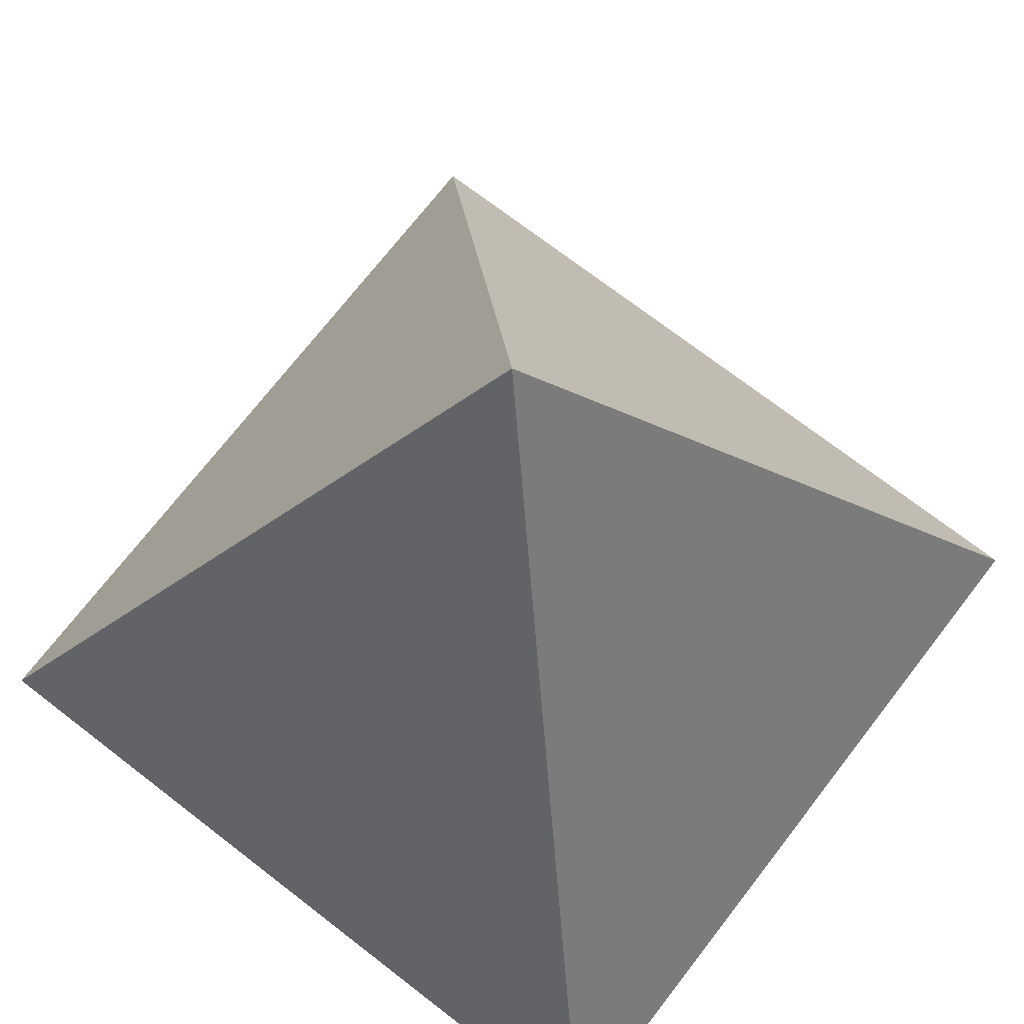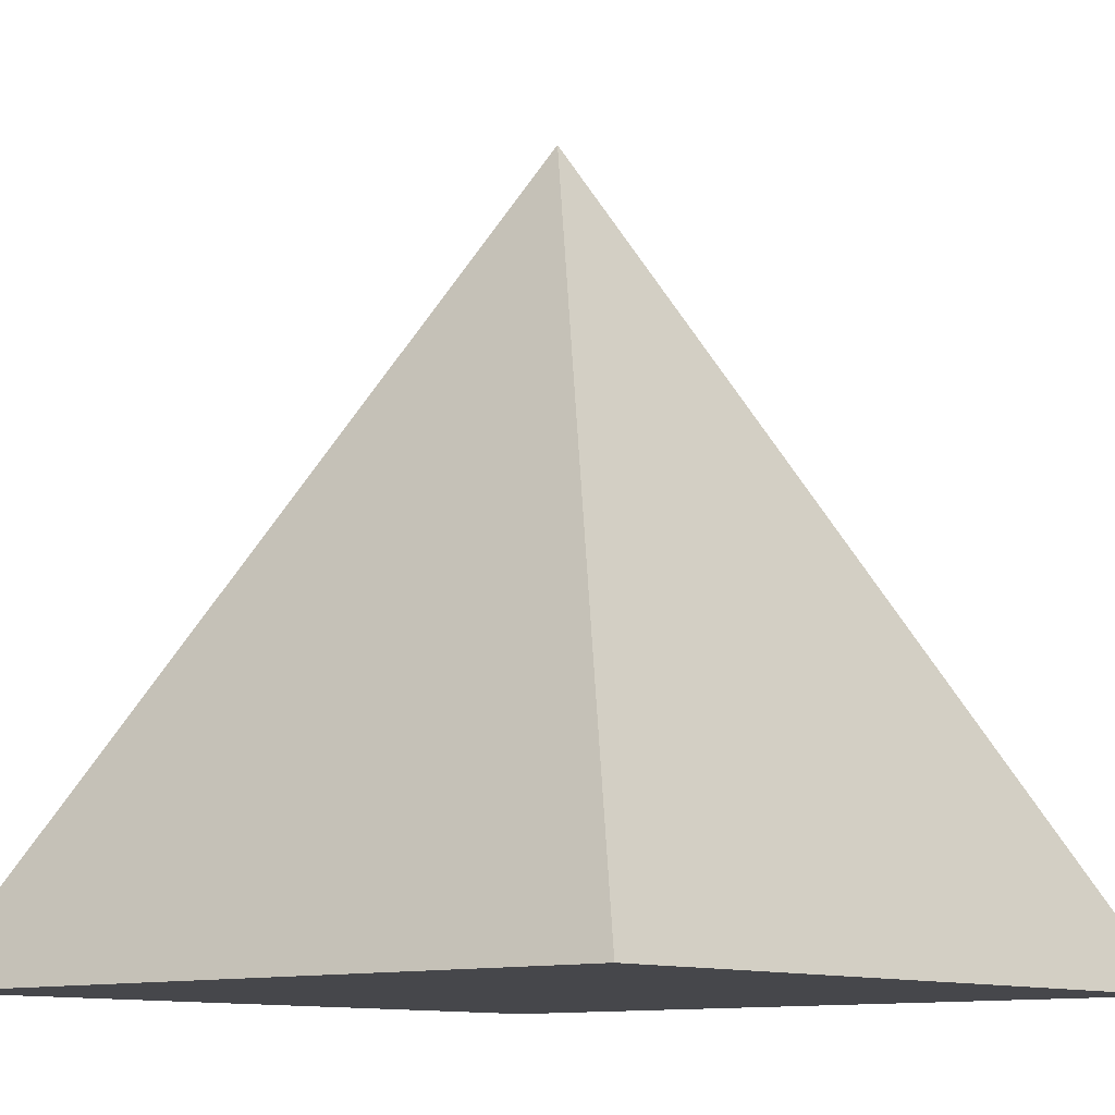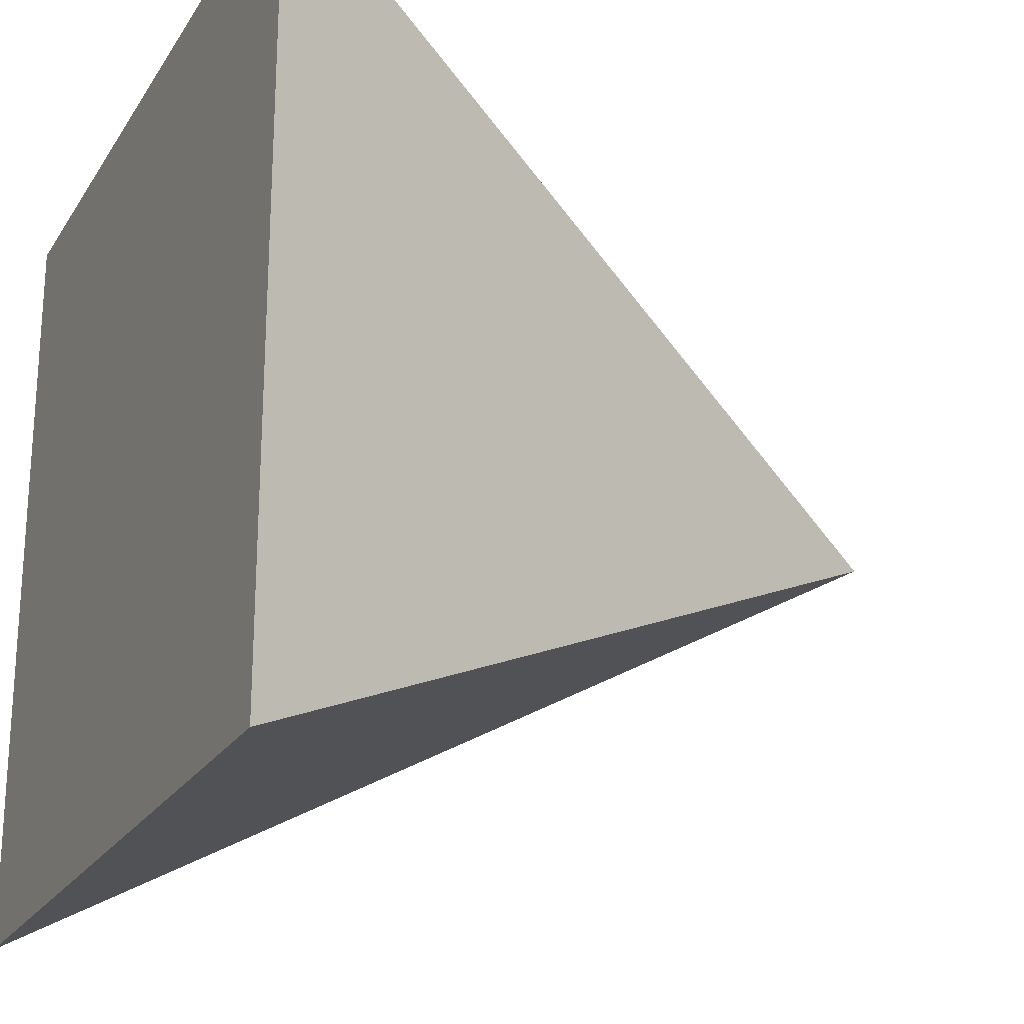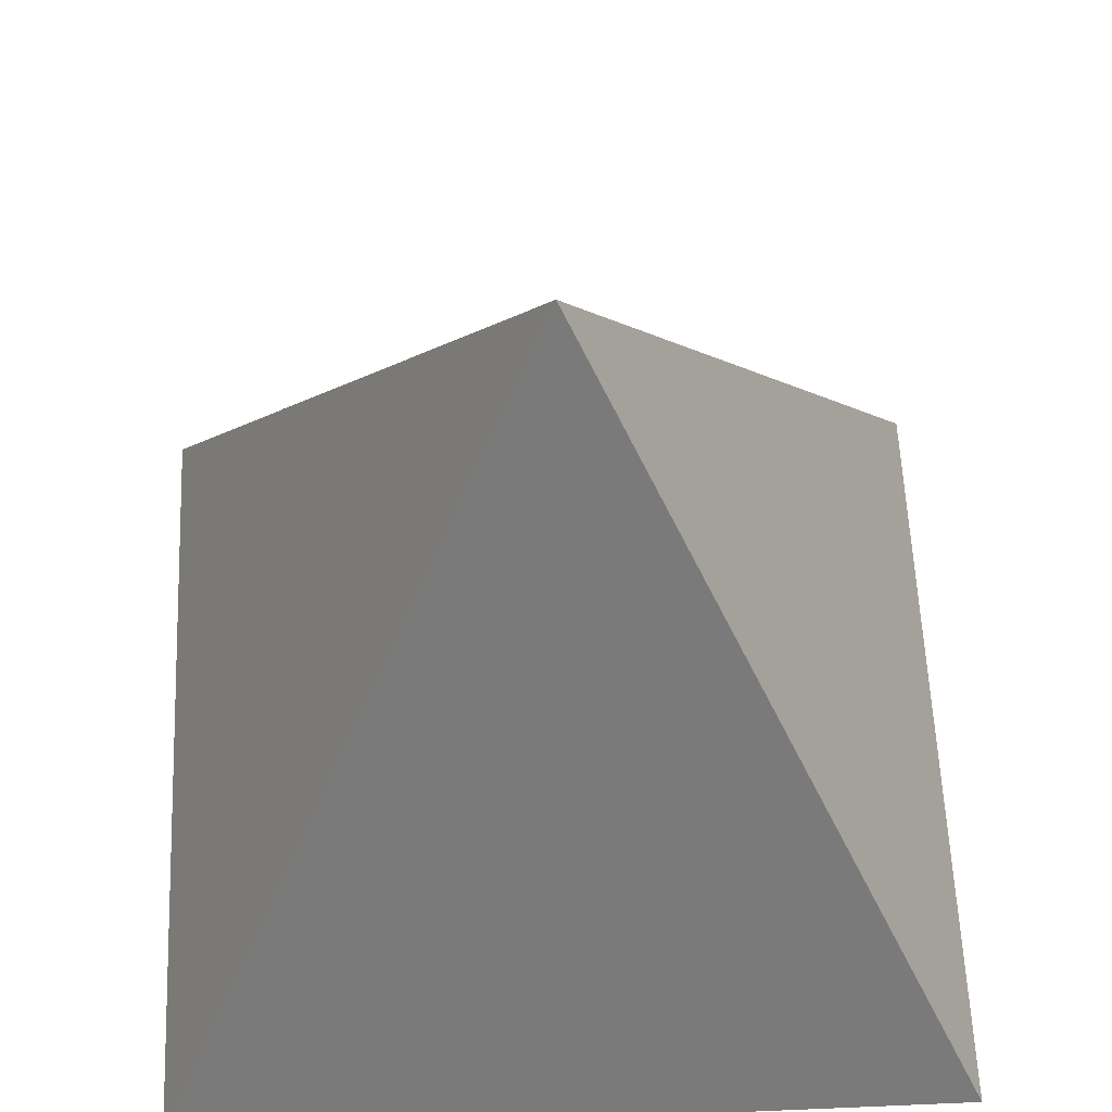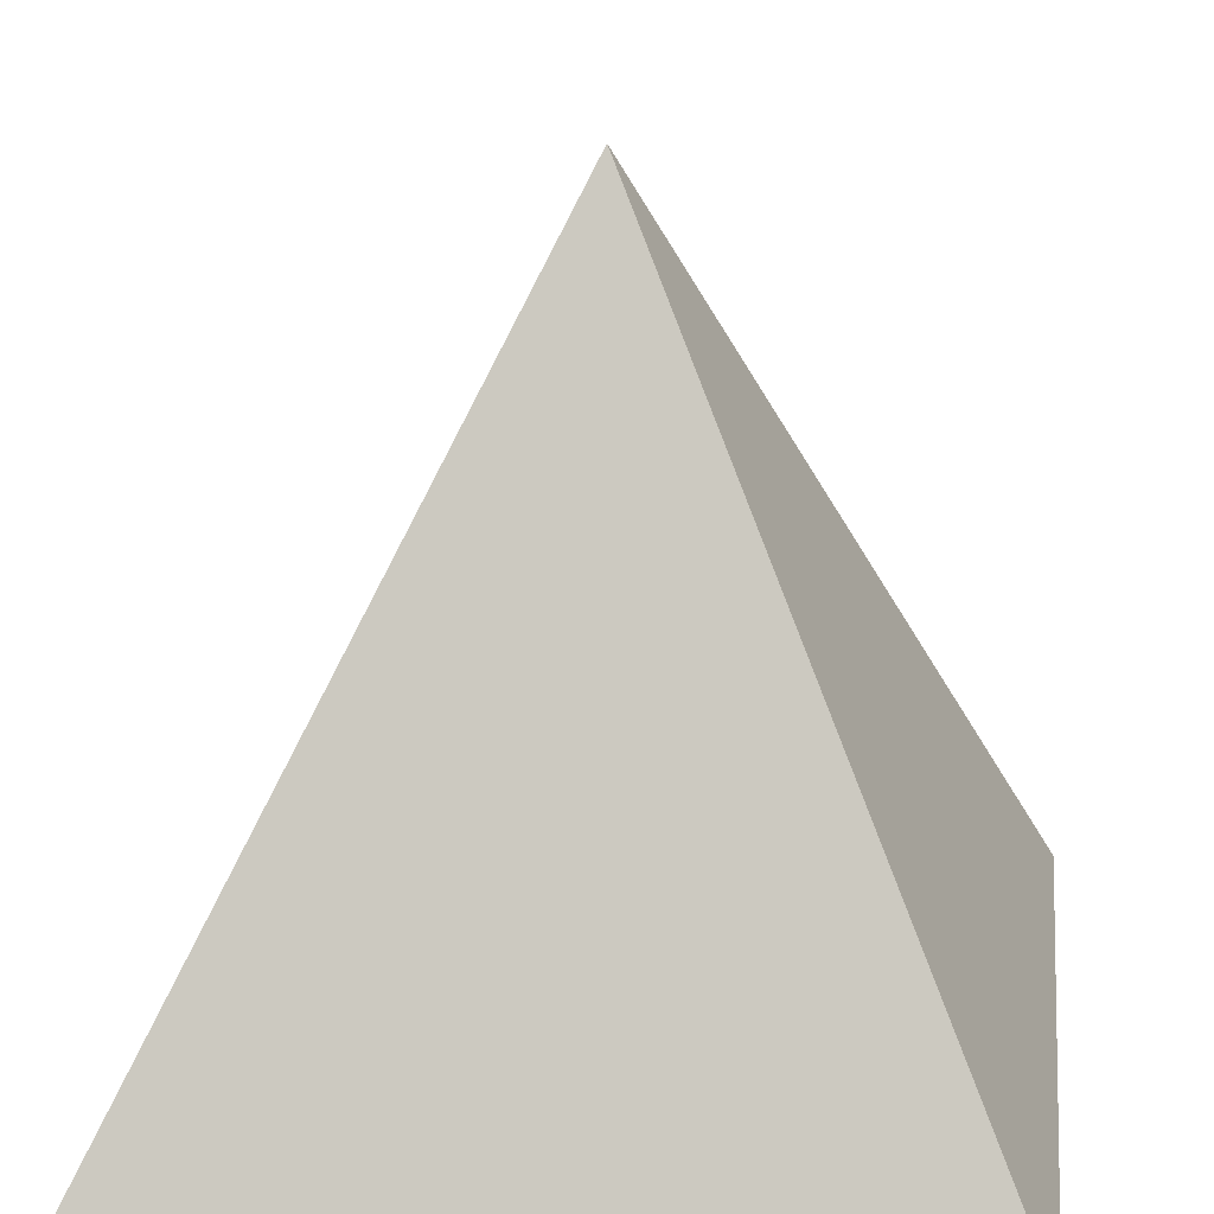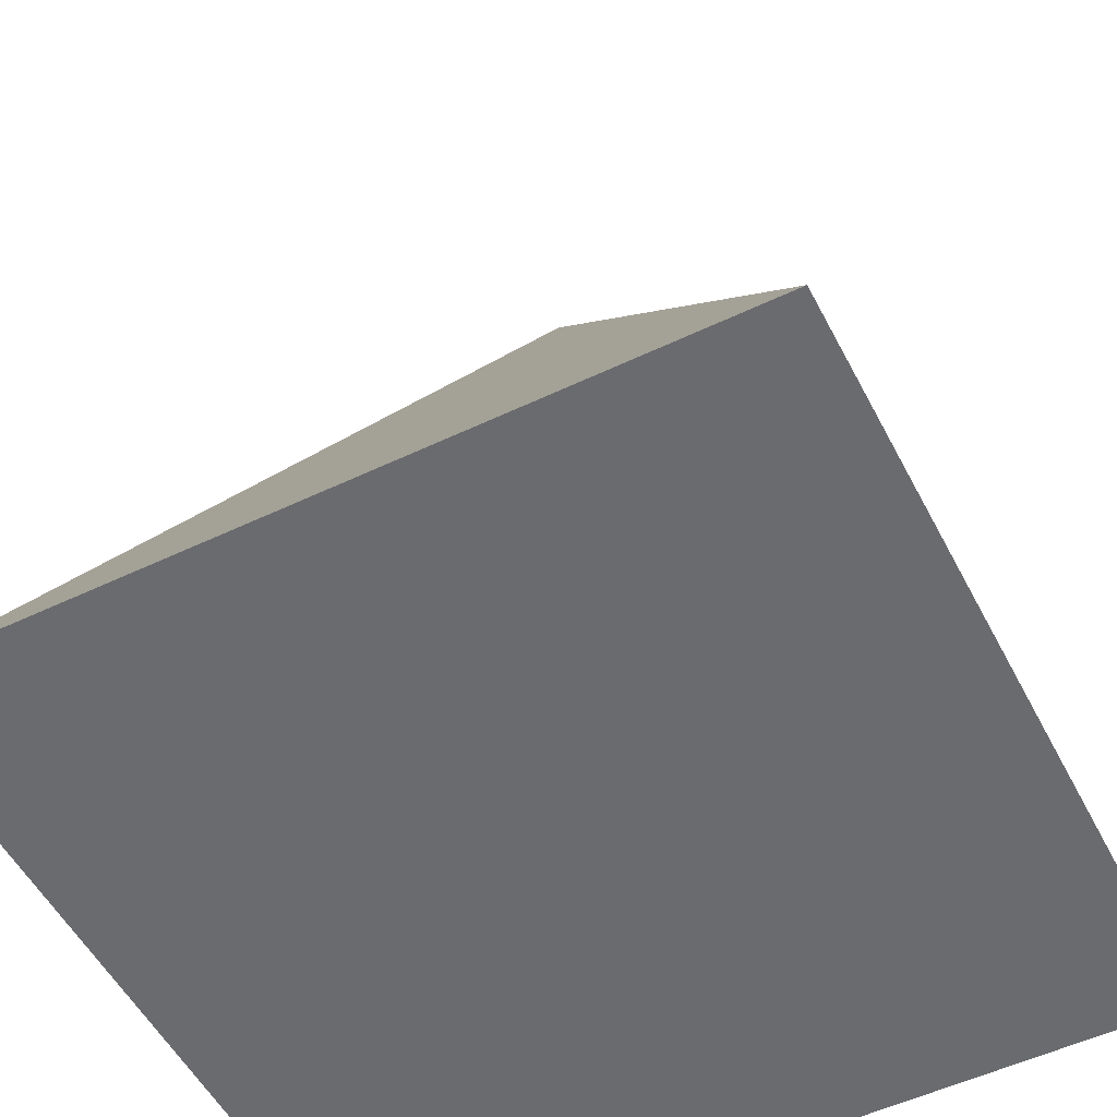
<metadata>
{"format":"obj","ext":"obj","renderer":"f3d","projection":"perspective","resolution":1024,"background":"white","views":[{"elev":71.9,"azim":37.7,"up":"+Y"},{"elev":-10.8,"azim":130.9,"up":"+Y"},{"elev":-22.7,"azim":65.8,"up":"+Z"},{"elev":58.7,"azim":87.5,"up":"+Y"},{"elev":21.0,"azim":97.1,"up":"+Y"},{"elev":-53.3,"azim":117.0,"up":"+Y"}]}
</metadata>
<code>
o Cube
v 1 -1 -1
v 1 -1 1
v -1 -1 -1
v -1 -1 1
v 0 1 0
f 5 4 2
f 4 3 1 2
f 3 4 5
f 5 2 1
f 1 3 5

</code>
